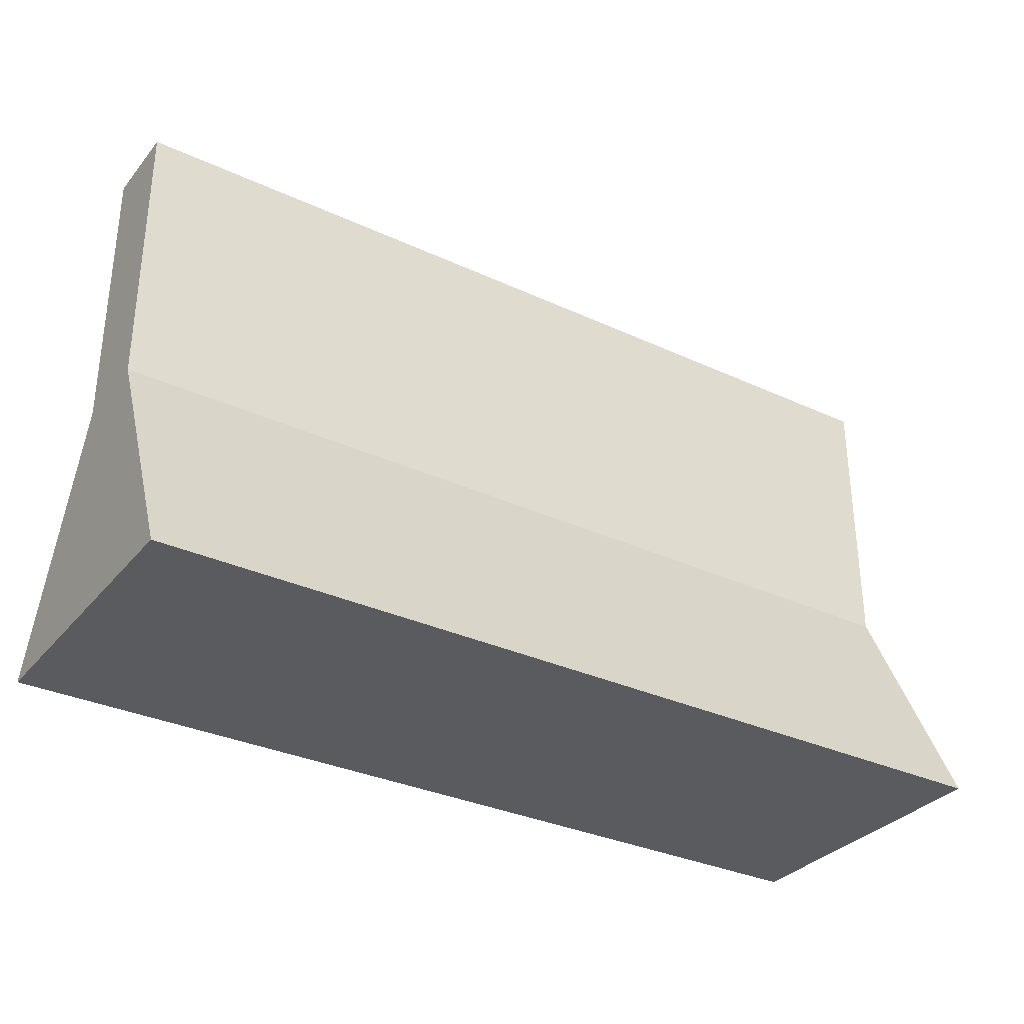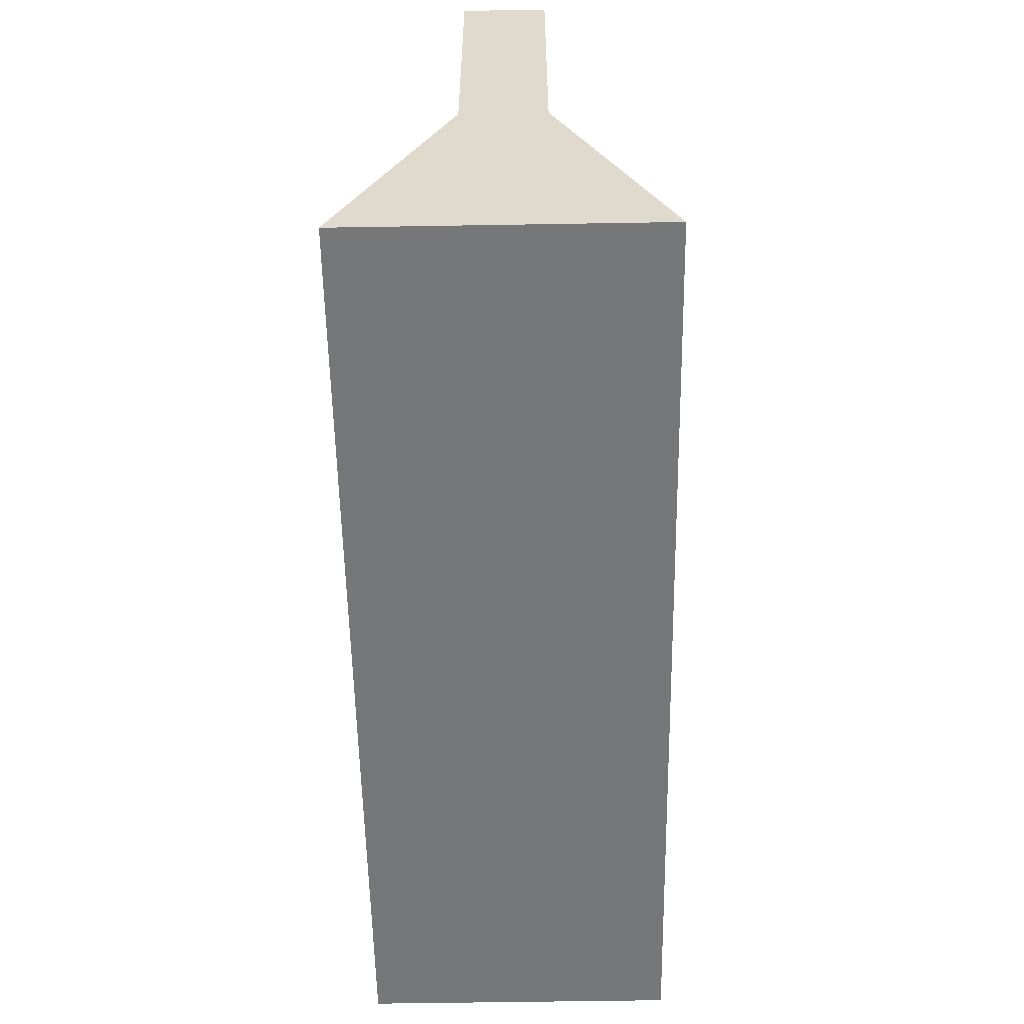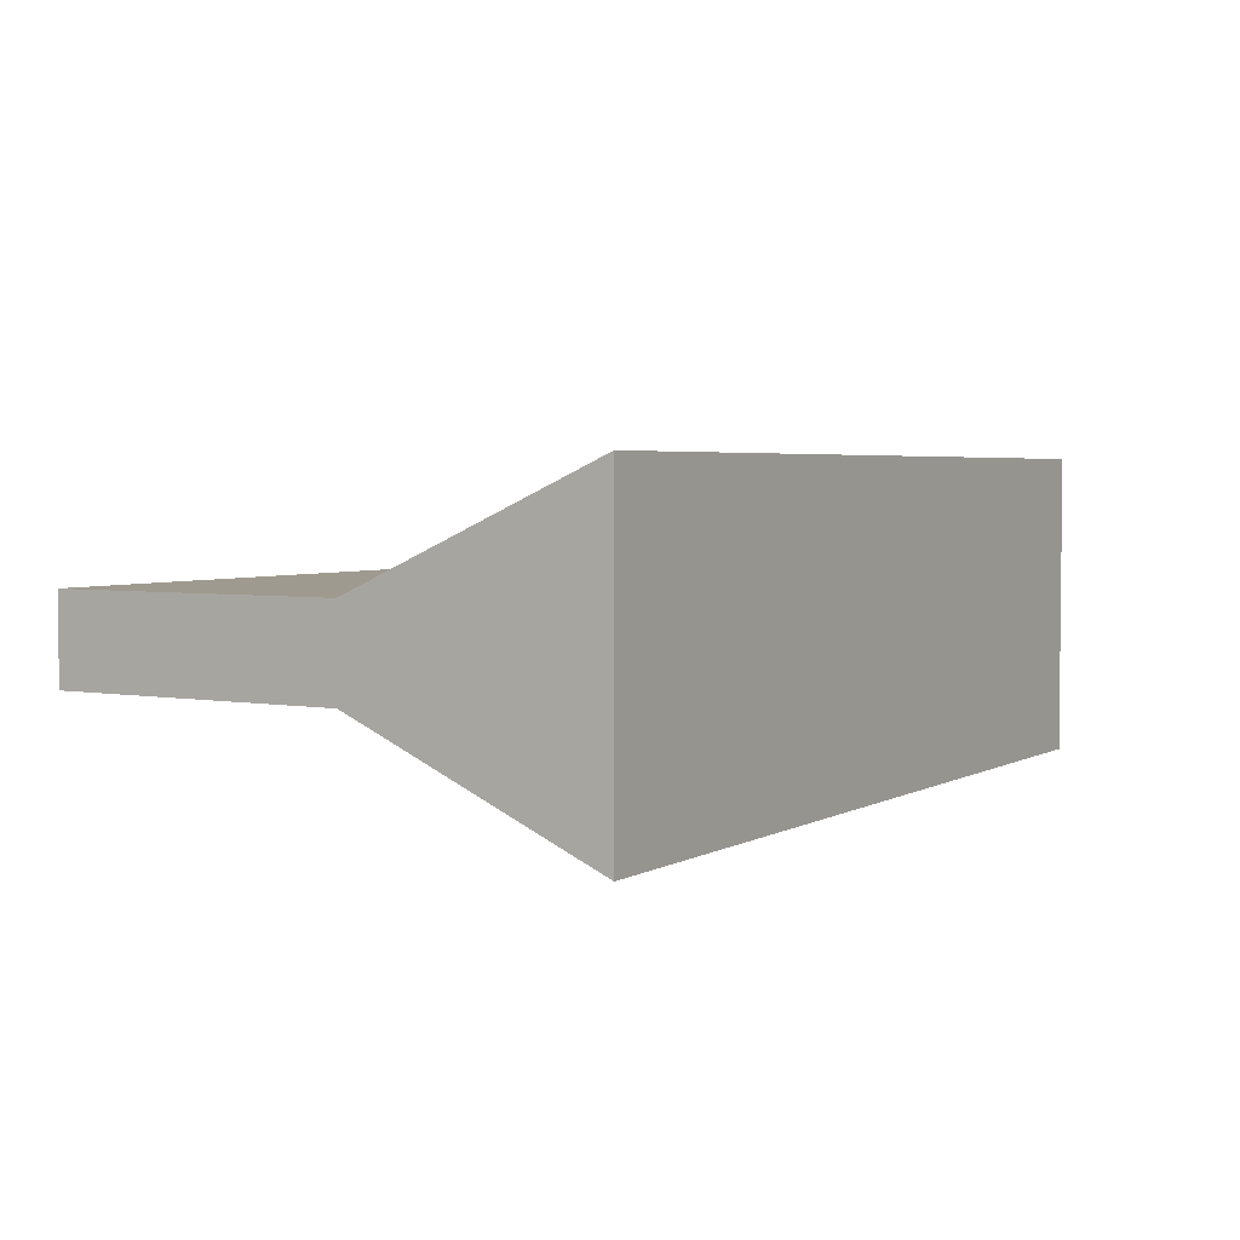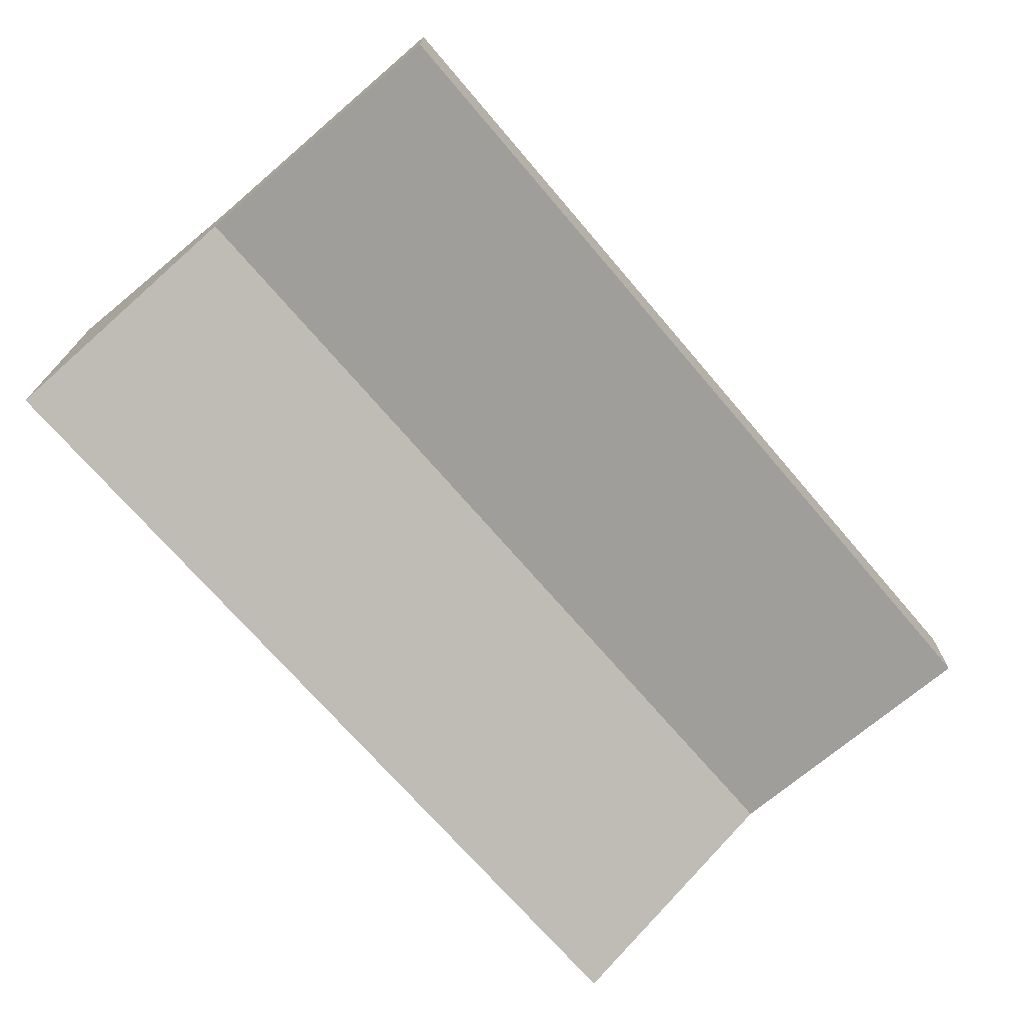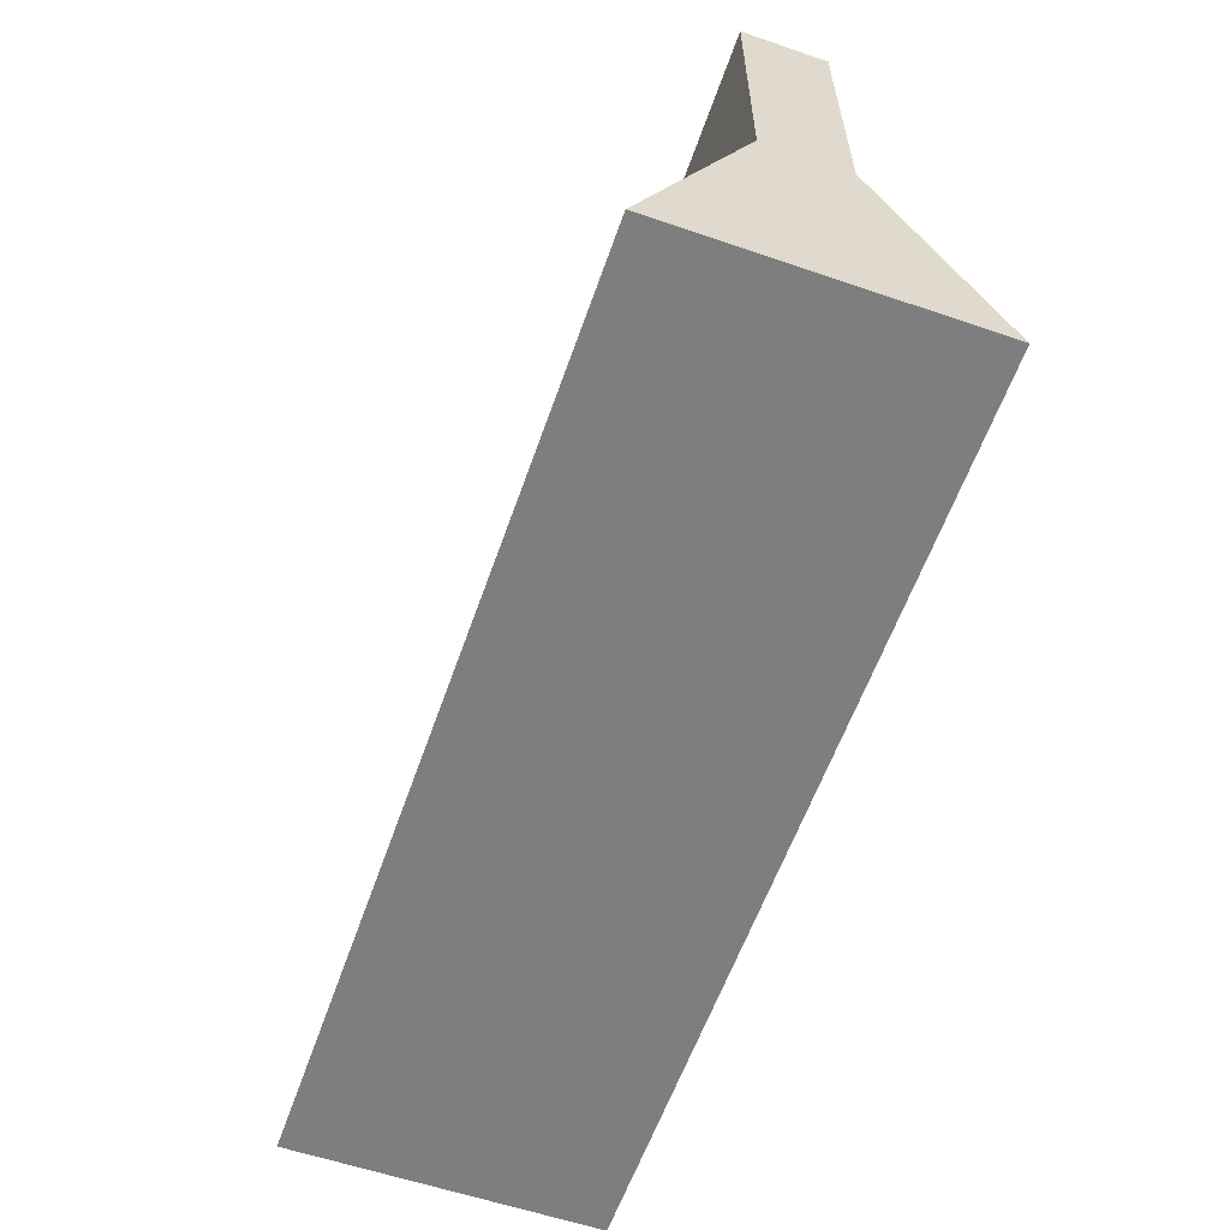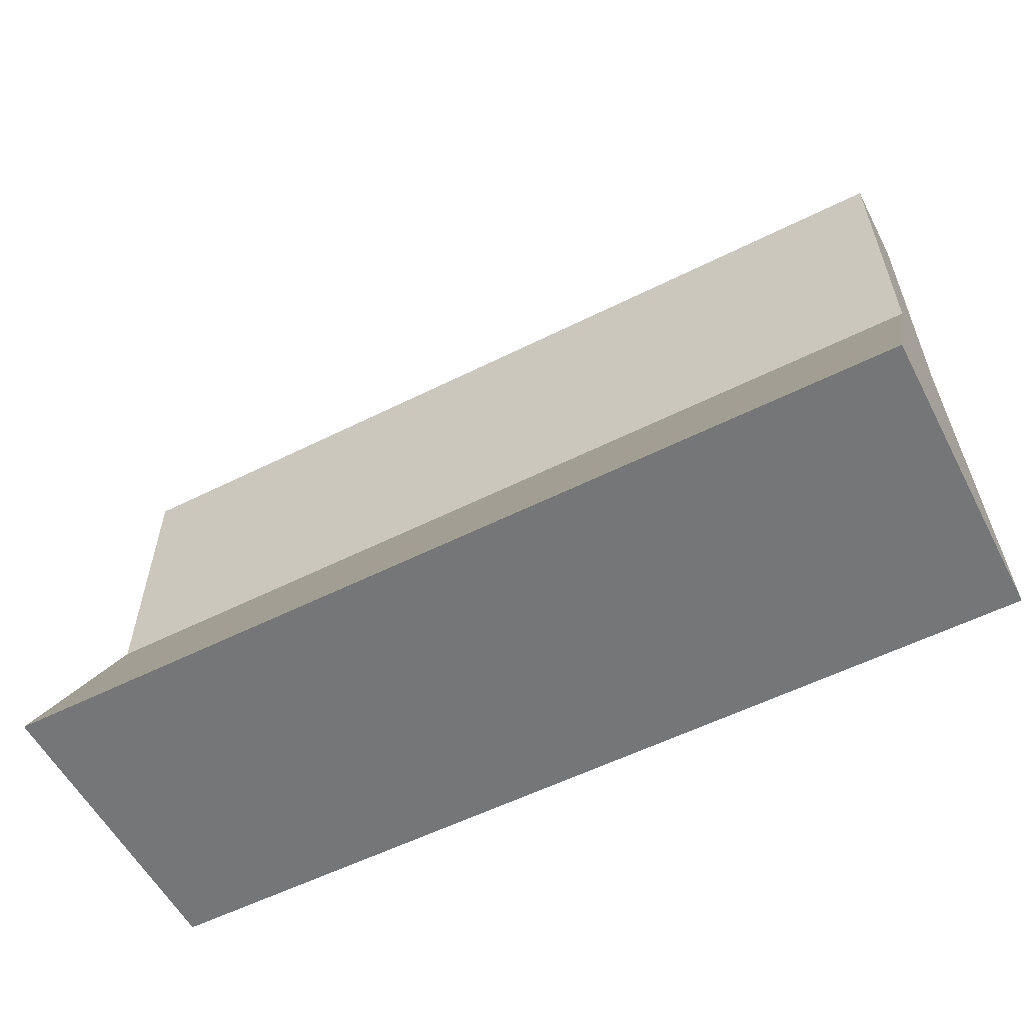
<metadata>
{"format":"obj","ext":"obj","renderer":"f3d","projection":"perspective","resolution":1024,"background":"white","views":[{"elev":-32.5,"azim":-32.8,"up":"+Y"},{"elev":-57.0,"azim":-89.0,"up":"+Y"},{"elev":3.6,"azim":-59.3,"up":"+Z"},{"elev":-70.8,"azim":130.5,"up":"+Z"},{"elev":-59.5,"azim":70.7,"up":"+Y"},{"elev":-56.8,"azim":-152.5,"up":"+Y"}]}
</metadata>
<code>
o Plane.003
v -0.75 -0 0.5
v -1.5 -0 0.5
v -1.5 0 -0.5
v -0.75 0 -0.5
v -1.5 0.8051 -0.1381
v -1.5 0.8051 0.1381
v -1.5 1.75 0.1381
v -1.5 1.75 -0.1381
v 1.5 -0 0.5
v 1.5 0 -0.5
v 1.5 0.8051 -0.1381
v 1.5 0.8051 0.1381
v -0.75 0.8051 -0.1381
v 0.75 -0 0.5
v 0.75 0.8051 0.1381
v -0.75 1.75 0.1381
v -0.75 1.75 -0.1381
v 1.5 1.75 -0.1381
v 1.5 1.75 0.1381
v 0.75 1.75 0.1381
v -0.75 0.8051 0.1381
v 0 0.8051 0.1381
v 0 1.75 0.1381
v 0.75 0.8051 -0.1381
v 0.75 1.75 -0.1381
v 0 0.8051 -0.1381
v 0 1.75 -0.1381
v 0 -0 0.5
v 0.75 0 -0.5
v 0 0 -0.5
f 1 2 3 4
f 5 6 7 8
f 3 2 6 5
f 9 10 11 12
f 4 3 5 13
f 14 9 12 15
f 16 17 8 7
f 12 11 18 19
f 13 5 8 17
f 15 12 19 20
f 6 21 16 7
f 21 22 23 16
f 22 15 20 23
f 11 24 25 18
f 24 26 27 25
f 26 13 17 27
f 19 18 25 20
f 20 25 27 23
f 23 27 17 16
f 2 1 21 6
f 1 28 22 21
f 28 14 15 22
f 10 29 24 11
f 29 30 26 24
f 30 4 13 26
f 9 14 29 10
f 14 28 30 29
f 28 1 4 30

</code>
